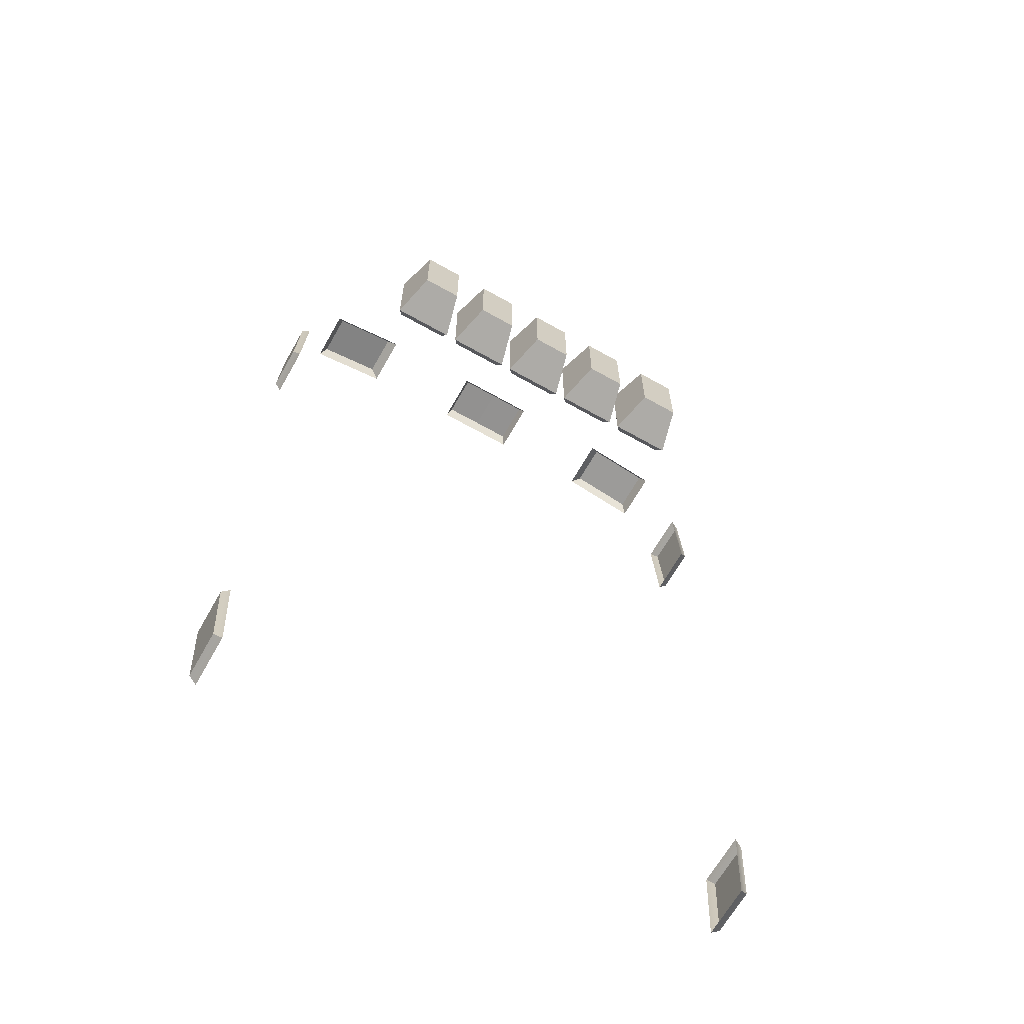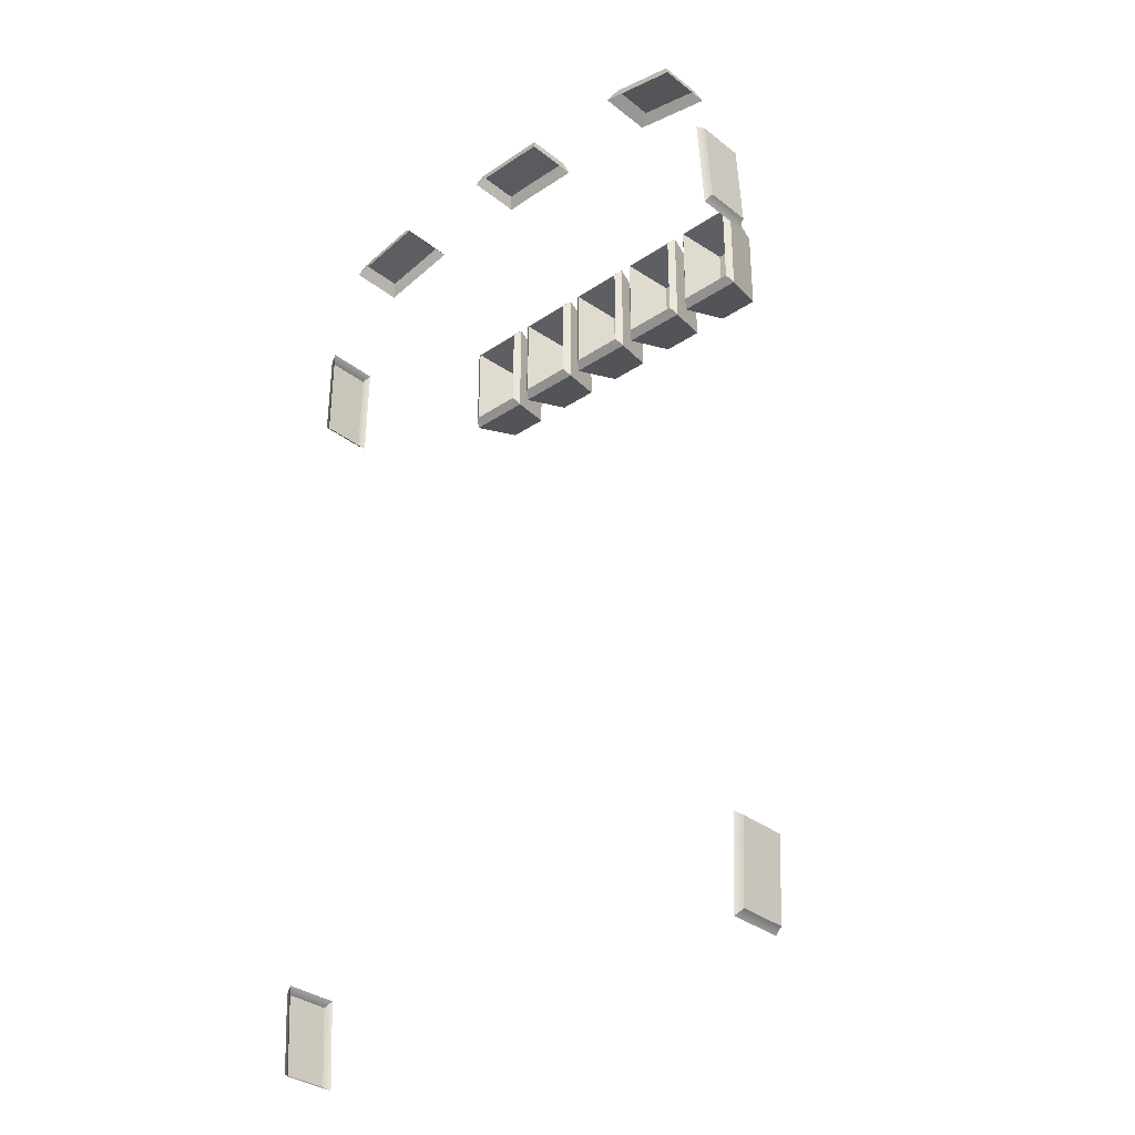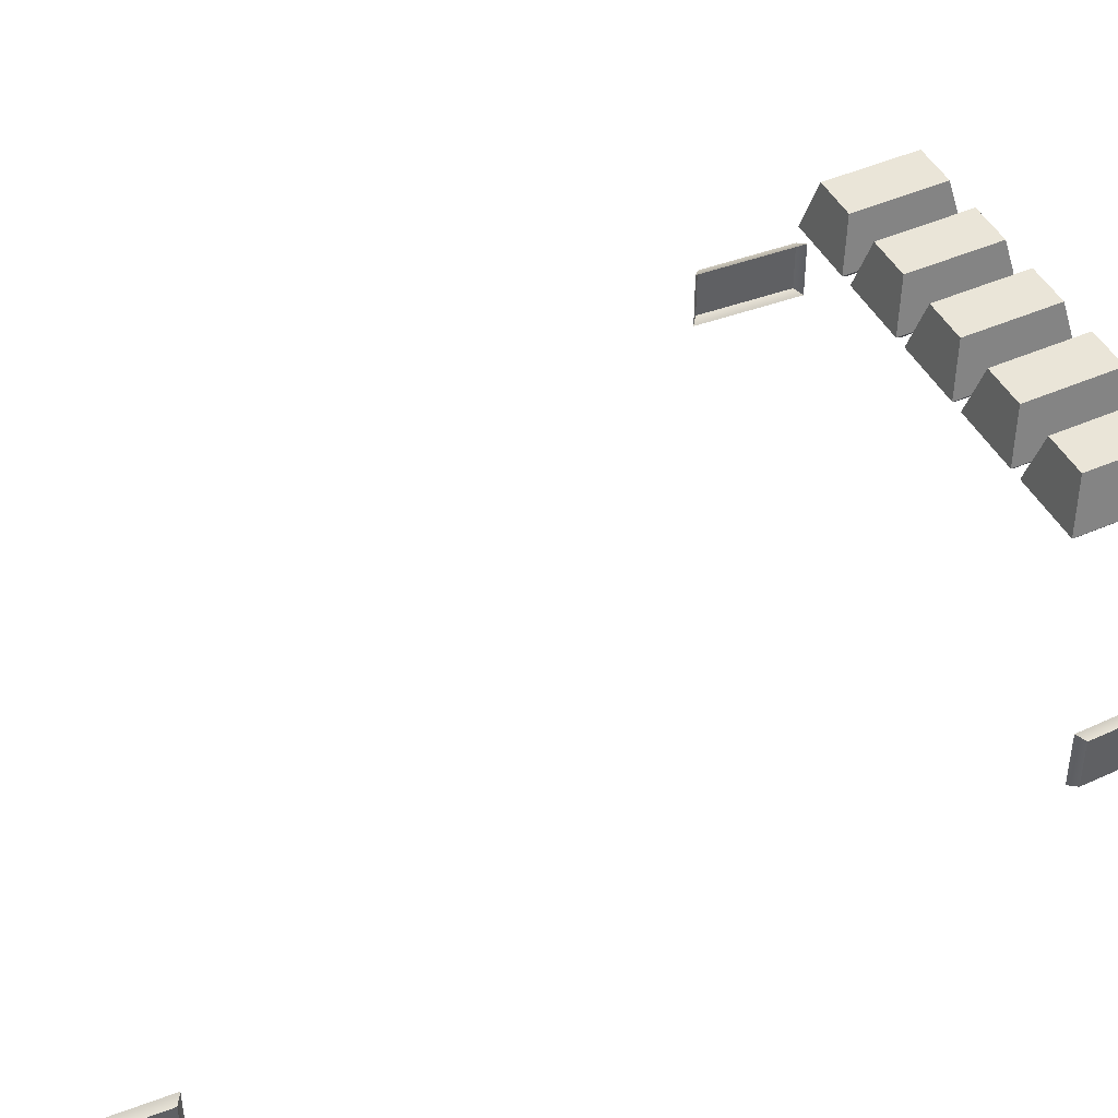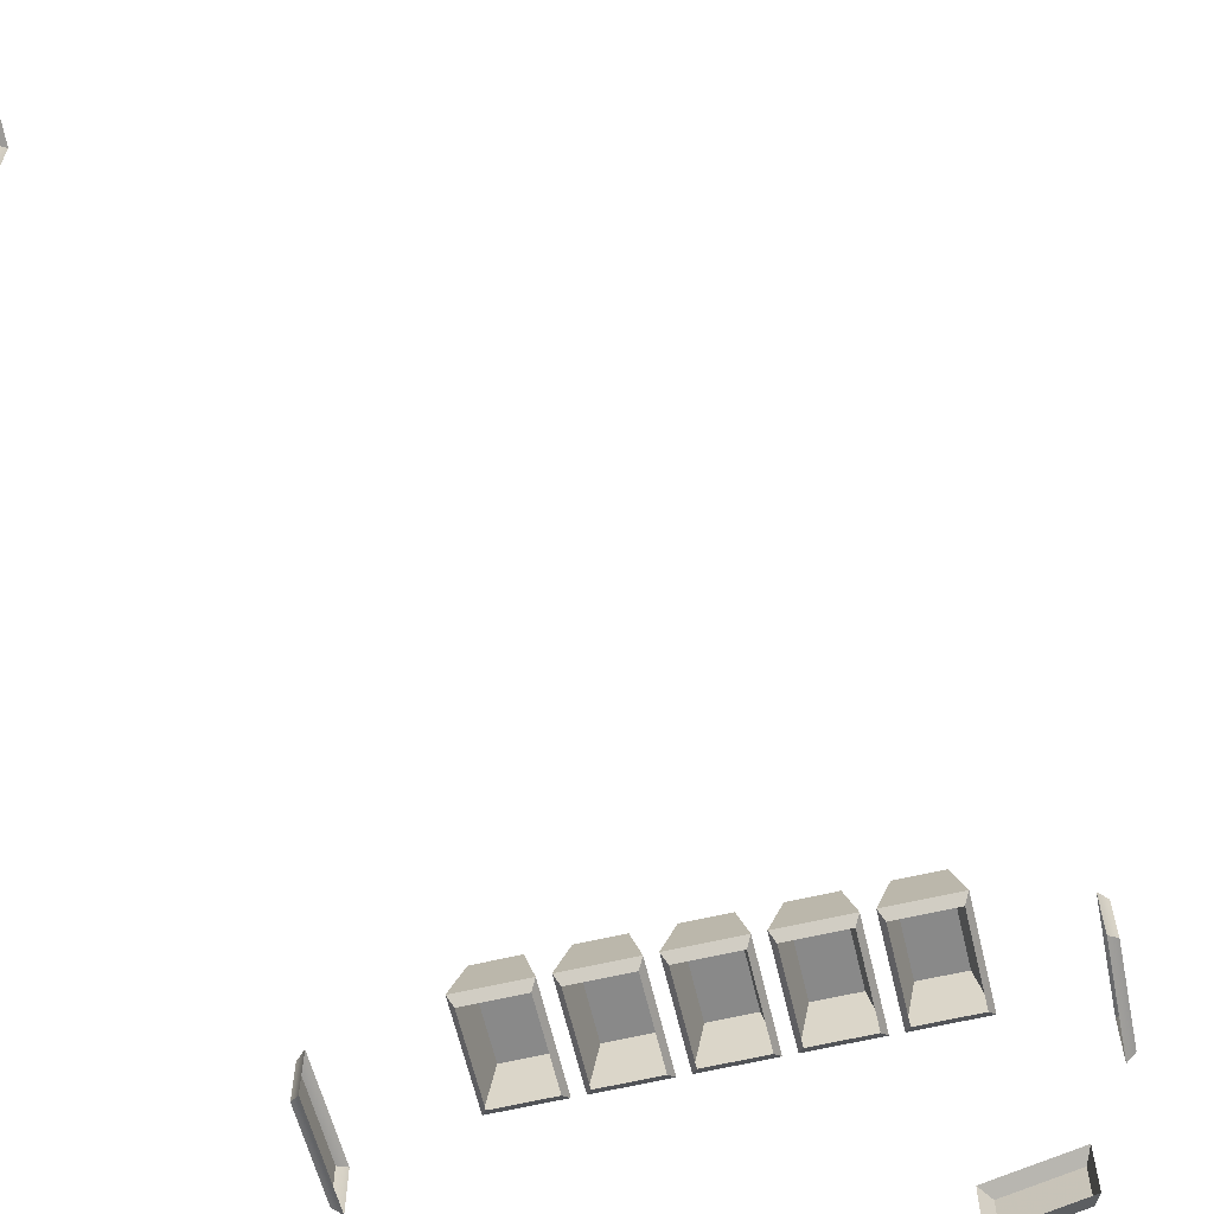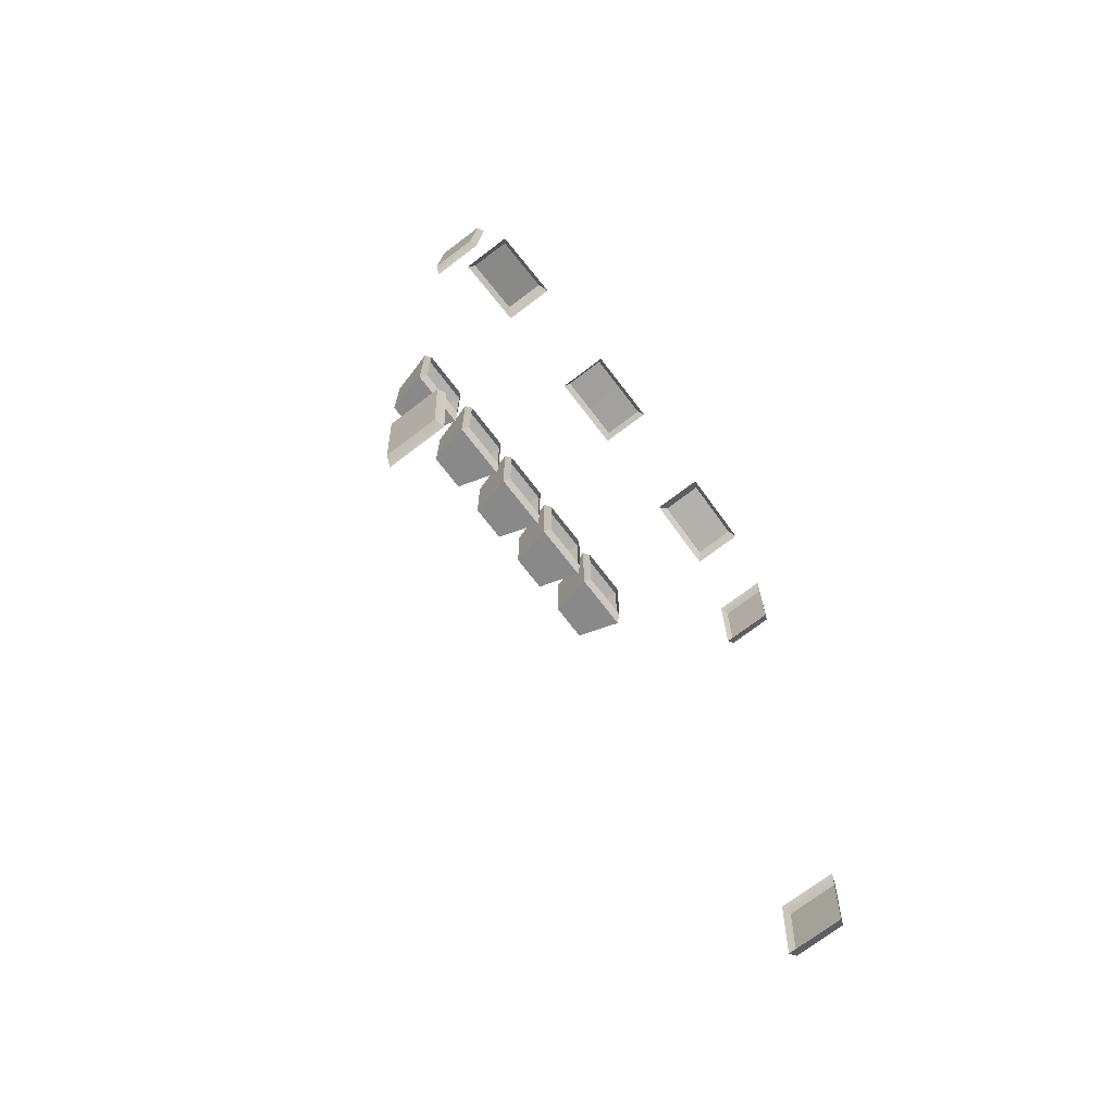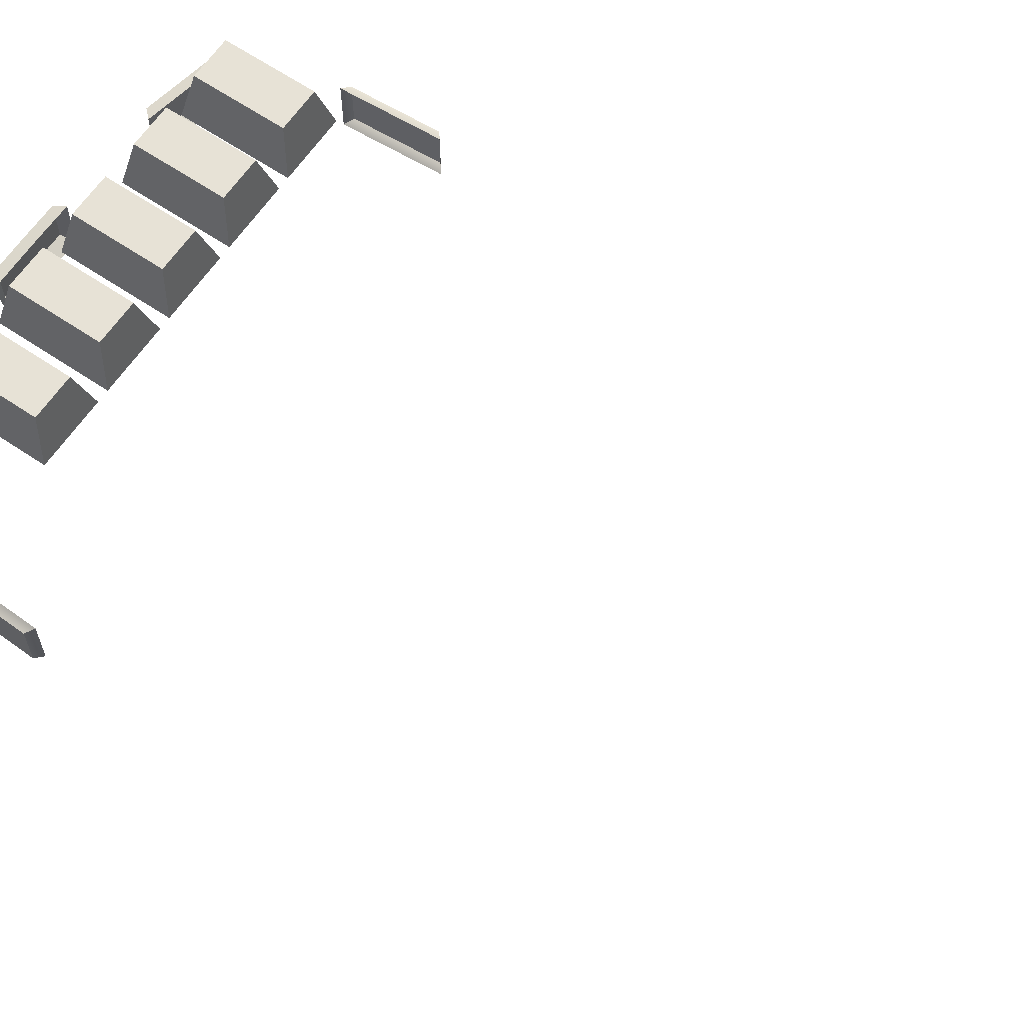
<metadata>
{"format":"obj","ext":"obj","renderer":"f3d","projection":"perspective","resolution":1024,"background":"white","views":[{"elev":-66.3,"azim":150.5,"up":"+Z"},{"elev":-33.0,"azim":42.8,"up":"+Z"},{"elev":45.4,"azim":-116.8,"up":"+Y"},{"elev":-63.2,"azim":-166.7,"up":"+Y"},{"elev":-71.6,"azim":-52.6,"up":"+Z"},{"elev":63.7,"azim":124.3,"up":"+Y"}]}
</metadata>
<code>
o SM_Veh_Car_Ambo_01_Mesh
v 0 2.034 1.012
v 0.1108 2.034 1.011
v 0.1108 2.16 1.011
v 0 2.16 1.012
v 0.4494 2.034 0.9963
v 0.6365 2.034 0.959
v 0.6365 2.16 0.959
v 0.4494 2.16 0.9963
v 0.7696 2.032 0.6296
v 0.7799 2.038 0.3828
v 0.7799 2.171 0.3828
v 0.7696 2.166 0.6296
v 0.7785 2.045 -1.487
v 0.7663 2.047 -1.711
v 0.7663 2.179 -1.711
v 0.7785 2.177 -1.487
v -0.7663 2.047 -1.711
v -0.7785 2.045 -1.487
v -0.7785 2.177 -1.487
v -0.7663 2.179 -1.711
v -0.7799 2.038 0.3828
v -0.7696 2.032 0.6296
v -0.7696 2.166 0.6296
v -0.7799 2.171 0.3828
v -0.6365 2.034 0.959
v -0.4494 2.034 0.9963
v -0.4494 2.16 0.9963
v -0.6365 2.16 0.959
v -0.1108 2.034 1.011
v -0.1108 2.16 1.011
v 0.4207 2.019 0.9661
v 0.6534 2.019 0.9198
v 0.6534 2.175 0.9198
v 0.4207 2.175 0.9661
v -0.6534 2.019 0.9198
v -0.4207 2.019 0.9661
v -0.4207 2.175 0.9661
v -0.6534 2.175 0.9198
v 0 2.019 0.9758
v 0.1227 2.019 0.9747
v 0.1227 2.175 0.9747
v 0 2.175 0.9758
v -0.1227 2.019 0.9747
v -0.1227 2.175 0.9747
v 0.7583 2.03 0.3658
v 0.7467 2.023 0.6447
v 0.7583 2.18 0.3658
v 0.7467 2.174 0.6447
v 0.7433 2.038 -1.725
v 0.757 2.036 -1.471
v 0.7433 2.188 -1.725
v 0.757 2.186 -1.471
v -0.757 2.036 -1.471
v -0.7433 2.038 -1.725
v -0.757 2.186 -1.471
v -0.7433 2.188 -1.725
v -0.7467 2.023 0.6447
v -0.7583 2.03 0.3658
v -0.7467 2.174 0.6447
v -0.7583 2.18 0.3658
v -0.1584 2.583 0.7466
v -0.1584 2.583 0.5031
v -0.2744 2.583 0.5031
v -0.2744 2.583 0.7466
v 0.4908 2.583 0.7466
v 0.4908 2.583 0.5031
v 0.3748 2.583 0.5031
v 0.3748 2.583 0.7466
v -0.3748 2.583 0.7466
v -0.3748 2.583 0.5031
v -0.4908 2.583 0.5031
v -0.4908 2.583 0.7466
v 0.2744 2.583 0.7466
v 0.2744 2.583 0.5031
v 0.1584 2.583 0.5031
v 0.1584 2.583 0.7466
v 0.05803 2.583 0.7466
v 0.05803 2.583 0.5031
v -0.05803 2.583 0.5031
v -0.05803 2.583 0.7466
v -0.1385 2.431 0.4993
v -0.1385 2.431 0.7504
v -0.2943 2.431 0.4993
v -0.2943 2.431 0.7504
v 0.2943 2.431 0.4993
v 0.2943 2.431 0.7504
v 0.1385 2.431 0.4993
v 0.1385 2.431 0.7504
v 0.5107 2.431 0.4993
v 0.5107 2.431 0.7504
v 0.3549 2.431 0.4993
v 0.3549 2.431 0.7504
v -0.3549 2.431 0.4993
v -0.3549 2.431 0.7504
v -0.5107 2.431 0.4993
v -0.5107 2.431 0.7504
v 0.0779 2.431 0.4993
v 0.0779 2.431 0.7504
v -0.0779 2.431 0.4993
v -0.0779 2.431 0.7504
v -0.1247 2.45 0.477
v -0.1247 2.45 0.7727
v -0.3082 2.45 0.477
v -0.3082 2.45 0.7727
v 0.5246 2.45 0.477
v 0.5246 2.45 0.7727
v 0.3411 2.45 0.477
v 0.3411 2.45 0.7727
v -0.3411 2.45 0.477
v -0.3411 2.45 0.7727
v -0.5246 2.45 0.477
v -0.5246 2.45 0.7727
v 0.3082 2.45 0.477
v 0.3082 2.45 0.7727
v 0.1247 2.45 0.477
v 0.1247 2.45 0.7727
v 0.09175 2.45 0.477
v 0.09175 2.45 0.7727
v -0.09175 2.45 0.477
v -0.09175 2.45 0.7727
f 1 2 3 4
f 5 6 7 8
f 9 10 11 12
f 13 14 15 16
f 17 18 19 20
f 21 22 23 24
f 25 26 27 28
f 29 1 4 30
f 31 32 6 5
f 32 33 7 6
f 33 34 8 7
f 34 31 5 8
f 35 36 26 25
f 36 37 27 26
f 37 38 28 27
f 38 35 25 28
f 39 40 2 1
f 40 41 3 2
f 41 42 4 3
f 43 39 1 29
f 42 44 30 4
f 44 43 29 30
f 46 45 10 9
f 45 47 11 10
f 47 48 12 11
f 48 46 9 12
f 50 49 14 13
f 49 51 15 14
f 51 52 16 15
f 52 50 13 16
f 54 53 18 17
f 53 55 19 18
f 55 56 20 19
f 56 54 17 20
f 58 57 22 21
f 57 59 23 22
f 59 60 24 23
f 60 58 21 24
f 61 62 63 64
f 65 66 67 68
f 69 70 71 72
f 73 74 75 76
f 77 78 79 80
f 82 81 101 102
f 81 83 103 101
f 83 84 104 103
f 84 82 102 104
f 90 89 105 106
f 89 91 107 105
f 91 92 108 107
f 92 90 106 108
f 94 93 109 110
f 93 95 111 109
f 95 96 112 111
f 96 94 110 112
f 86 85 113 114
f 85 87 115 113
f 87 88 116 115
f 88 86 114 116
f 98 97 117 118
f 97 99 119 117
f 99 100 120 119
f 100 98 118 120
f 102 101 62 61
f 101 103 63 62
f 103 104 64 63
f 104 102 61 64
f 106 105 66 65
f 105 107 67 66
f 107 108 68 67
f 108 106 65 68
f 110 109 70 69
f 109 111 71 70
f 111 112 72 71
f 112 110 69 72
f 114 113 74 73
f 113 115 75 74
f 115 116 76 75
f 116 114 73 76
f 118 117 78 77
f 117 119 79 78
f 119 120 80 79
f 120 118 77 80

</code>
